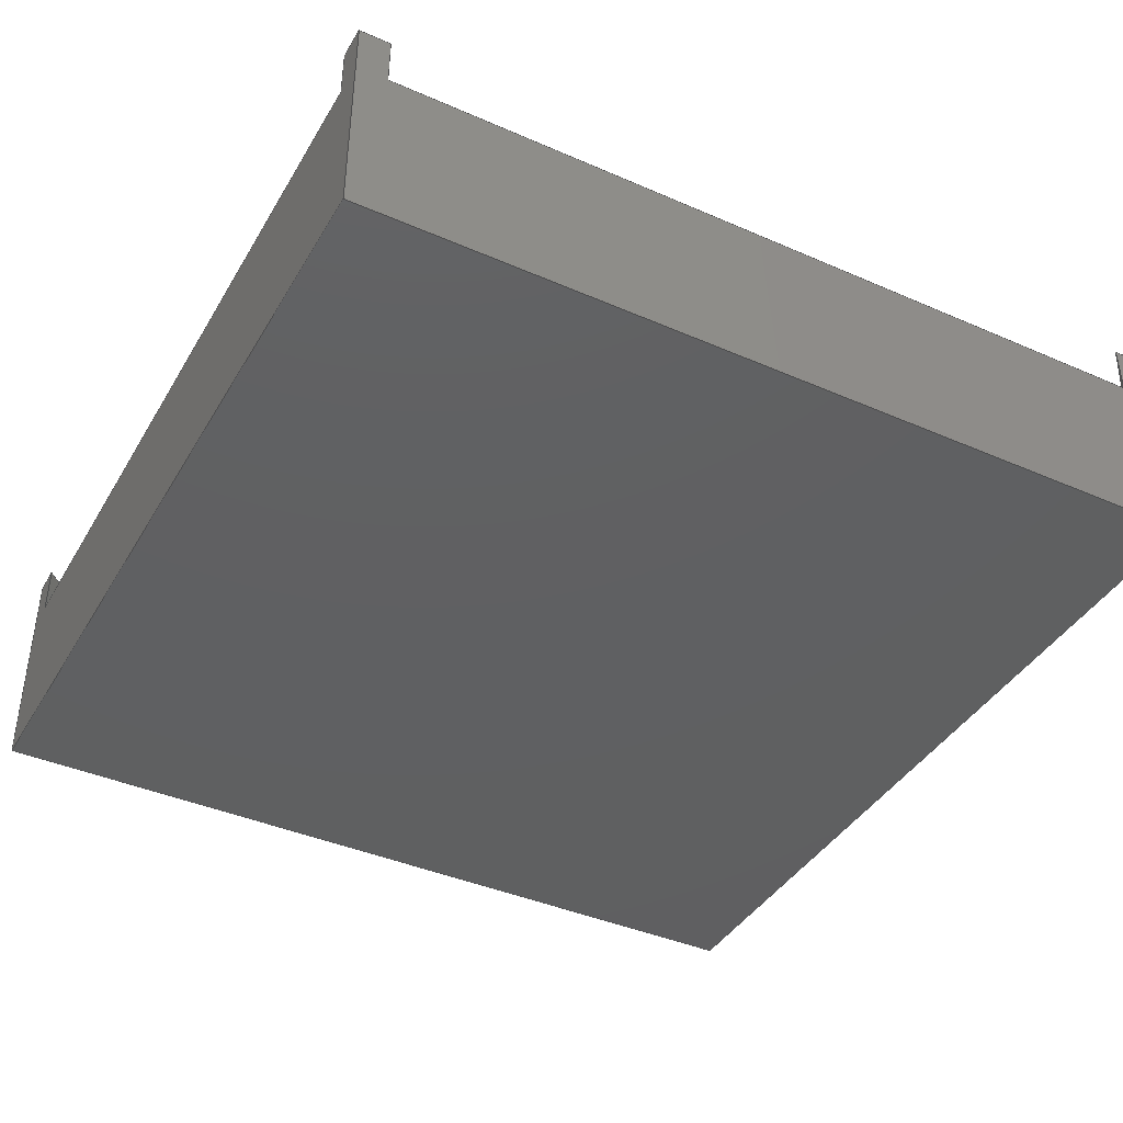
<metadata>
{"format":"step","ext":"step","renderer":"f3d","projection":"perspective","resolution":1024,"background":"white","views":[{"elev":-40.6,"azim":151.9,"up":"+Y"}]}
</metadata>
<code>
ISO-10303-21;
DATA;
#1=MECHANICAL_DESIGN_GEOMETRIC_PRESENTATION_REPRESENTATION('',(#4),#438);
#2=SHAPE_REPRESENTATION_RELATIONSHIP('SRR','None',#445,#3);
#3=ADVANCED_BREP_SHAPE_REPRESENTATION('',(#5),#437);
#4=STYLED_ITEM('',(#455),#5);
#5=MANIFOLD_SOLID_BREP('Body1',#266);
#6=FACE_OUTER_BOUND('',#20,.T.);
#7=FACE_OUTER_BOUND('',#21,.T.);
#8=FACE_OUTER_BOUND('',#22,.T.);
#9=FACE_OUTER_BOUND('',#23,.T.);
#10=FACE_OUTER_BOUND('',#24,.T.);
#11=FACE_OUTER_BOUND('',#25,.T.);
#12=FACE_OUTER_BOUND('',#26,.T.);
#13=FACE_OUTER_BOUND('',#27,.T.);
#14=FACE_OUTER_BOUND('',#28,.T.);
#15=FACE_OUTER_BOUND('',#29,.T.);
#16=FACE_OUTER_BOUND('',#30,.T.);
#17=FACE_OUTER_BOUND('',#31,.T.);
#18=FACE_OUTER_BOUND('',#32,.T.);
#19=FACE_OUTER_BOUND('',#33,.T.);
#20=EDGE_LOOP('',(#166,#167,#168,#169));
#21=EDGE_LOOP('',(#170,#171,#172));
#22=EDGE_LOOP('',(#173,#174,#175,#176,#177,#178,#179,#180));
#23=EDGE_LOOP('',(#181,#182,#183,#184));
#24=EDGE_LOOP('',(#185,#186,#187));
#25=EDGE_LOOP('',(#188,#189,#190,#191));
#26=EDGE_LOOP('',(#192,#193,#194));
#27=EDGE_LOOP('',(#195,#196,#197,#198));
#28=EDGE_LOOP('',(#199,#200,#201));
#29=EDGE_LOOP('',(#202,#203,#204,#205,#206,#207,#208,#209));
#30=EDGE_LOOP('',(#210,#211,#212,#213,#214,#215,#216,#217));
#31=EDGE_LOOP('',(#218,#219,#220,#221,#222,#223,#224,#225));
#32=EDGE_LOOP('',(#226,#227,#228,#229,#230,#231,#232,#233));
#33=EDGE_LOOP('',(#234,#235,#236,#237));
#34=LINE('',#364,#70);
#35=LINE('',#366,#71);
#36=LINE('',#368,#72);
#37=LINE('',#369,#73);
#38=LINE('',#372,#74);
#39=LINE('',#373,#75);
#40=LINE('',#376,#76);
#41=LINE('',#378,#77);
#42=LINE('',#380,#78);
#43=LINE('',#382,#79);
#44=LINE('',#384,#80);
#45=LINE('',#386,#81);
#46=LINE('',#387,#82);
#47=LINE('',#390,#83);
#48=LINE('',#392,#84);
#49=LINE('',#393,#85);
#50=LINE('',#396,#86);
#51=LINE('',#397,#87);
#52=LINE('',#400,#88);
#53=LINE('',#402,#89);
#54=LINE('',#403,#90);
#55=LINE('',#406,#91);
#56=LINE('',#407,#92);
#57=LINE('',#410,#93);
#58=LINE('',#412,#94);
#59=LINE('',#413,#95);
#60=LINE('',#416,#96);
#61=LINE('',#417,#97);
#62=LINE('',#421,#98);
#63=LINE('',#422,#99);
#64=LINE('',#423,#100);
#65=LINE('',#426,#101);
#66=LINE('',#427,#102);
#67=LINE('',#430,#103);
#68=LINE('',#431,#104);
#69=LINE('',#433,#105);
#70=VECTOR('',#298,1);
#71=VECTOR('',#299,1);
#72=VECTOR('',#300,1);
#73=VECTOR('',#301,1);
#74=VECTOR('',#304,1);
#75=VECTOR('',#305,1);
#76=VECTOR('',#308,1);
#77=VECTOR('',#309,1);
#78=VECTOR('',#310,1);
#79=VECTOR('',#311,1);
#80=VECTOR('',#312,1);
#81=VECTOR('',#313,1);
#82=VECTOR('',#314,1);
#83=VECTOR('',#317,1);
#84=VECTOR('',#318,1);
#85=VECTOR('',#319,1);
#86=VECTOR('',#322,1);
#87=VECTOR('',#323,1);
#88=VECTOR('',#326,1);
#89=VECTOR('',#327,1);
#90=VECTOR('',#328,1);
#91=VECTOR('',#331,1);
#92=VECTOR('',#332,1);
#93=VECTOR('',#335,1);
#94=VECTOR('',#336,1);
#95=VECTOR('',#337,1);
#96=VECTOR('',#340,1);
#97=VECTOR('',#341,1);
#98=VECTOR('',#344,1);
#99=VECTOR('',#345,1);
#100=VECTOR('',#346,1);
#101=VECTOR('',#349,1);
#102=VECTOR('',#350,1);
#103=VECTOR('',#353,1);
#104=VECTOR('',#354,1);
#105=VECTOR('',#357,1);
#106=VERTEX_POINT('',#362);
#107=VERTEX_POINT('',#363);
#108=VERTEX_POINT('',#365);
#109=VERTEX_POINT('',#367);
#110=VERTEX_POINT('',#371);
#111=VERTEX_POINT('',#375);
#112=VERTEX_POINT('',#377);
#113=VERTEX_POINT('',#379);
#114=VERTEX_POINT('',#381);
#115=VERTEX_POINT('',#383);
#116=VERTEX_POINT('',#385);
#117=VERTEX_POINT('',#389);
#118=VERTEX_POINT('',#391);
#119=VERTEX_POINT('',#395);
#120=VERTEX_POINT('',#399);
#121=VERTEX_POINT('',#401);
#122=VERTEX_POINT('',#405);
#123=VERTEX_POINT('',#409);
#124=VERTEX_POINT('',#411);
#125=VERTEX_POINT('',#415);
#126=VERTEX_POINT('',#419);
#127=VERTEX_POINT('',#420);
#128=VERTEX_POINT('',#425);
#129=VERTEX_POINT('',#429);
#130=EDGE_CURVE('',#106,#107,#34,.T.);
#131=EDGE_CURVE('',#106,#108,#35,.T.);
#132=EDGE_CURVE('',#109,#108,#36,.T.);
#133=EDGE_CURVE('',#107,#109,#37,.T.);
#134=EDGE_CURVE('',#108,#110,#38,.T.);
#135=EDGE_CURVE('',#110,#109,#39,.T.);
#136=EDGE_CURVE('',#107,#111,#40,.T.);
#137=EDGE_CURVE('',#111,#112,#41,.T.);
#138=EDGE_CURVE('',#112,#113,#42,.T.);
#139=EDGE_CURVE('',#113,#114,#43,.T.);
#140=EDGE_CURVE('',#114,#115,#44,.T.);
#141=EDGE_CURVE('',#115,#116,#45,.T.);
#142=EDGE_CURVE('',#116,#106,#46,.T.);
#143=EDGE_CURVE('',#115,#117,#47,.T.);
#144=EDGE_CURVE('',#118,#117,#48,.T.);
#145=EDGE_CURVE('',#116,#118,#49,.T.);
#146=EDGE_CURVE('',#117,#119,#50,.T.);
#147=EDGE_CURVE('',#119,#118,#51,.T.);
#148=EDGE_CURVE('',#111,#120,#52,.T.);
#149=EDGE_CURVE('',#121,#120,#53,.T.);
#150=EDGE_CURVE('',#112,#121,#54,.T.);
#151=EDGE_CURVE('',#120,#122,#55,.T.);
#152=EDGE_CURVE('',#122,#121,#56,.T.);
#153=EDGE_CURVE('',#113,#123,#57,.T.);
#154=EDGE_CURVE('',#124,#123,#58,.T.);
#155=EDGE_CURVE('',#114,#124,#59,.T.);
#156=EDGE_CURVE('',#123,#125,#60,.T.);
#157=EDGE_CURVE('',#125,#124,#61,.T.);
#158=EDGE_CURVE('',#126,#127,#62,.T.);
#159=EDGE_CURVE('',#126,#122,#63,.T.);
#160=EDGE_CURVE('',#127,#110,#64,.T.);
#161=EDGE_CURVE('',#127,#128,#65,.T.);
#162=EDGE_CURVE('',#128,#119,#66,.T.);
#163=EDGE_CURVE('',#128,#129,#67,.T.);
#164=EDGE_CURVE('',#129,#125,#68,.T.);
#165=EDGE_CURVE('',#129,#126,#69,.T.);
#166=ORIENTED_EDGE('',*,*,#130,.F.);
#167=ORIENTED_EDGE('',*,*,#131,.T.);
#168=ORIENTED_EDGE('',*,*,#132,.F.);
#169=ORIENTED_EDGE('',*,*,#133,.F.);
#170=ORIENTED_EDGE('',*,*,#132,.T.);
#171=ORIENTED_EDGE('',*,*,#134,.T.);
#172=ORIENTED_EDGE('',*,*,#135,.T.);
#173=ORIENTED_EDGE('',*,*,#130,.T.);
#174=ORIENTED_EDGE('',*,*,#136,.T.);
#175=ORIENTED_EDGE('',*,*,#137,.T.);
#176=ORIENTED_EDGE('',*,*,#138,.T.);
#177=ORIENTED_EDGE('',*,*,#139,.T.);
#178=ORIENTED_EDGE('',*,*,#140,.T.);
#179=ORIENTED_EDGE('',*,*,#141,.T.);
#180=ORIENTED_EDGE('',*,*,#142,.T.);
#181=ORIENTED_EDGE('',*,*,#141,.F.);
#182=ORIENTED_EDGE('',*,*,#143,.T.);
#183=ORIENTED_EDGE('',*,*,#144,.F.);
#184=ORIENTED_EDGE('',*,*,#145,.F.);
#185=ORIENTED_EDGE('',*,*,#144,.T.);
#186=ORIENTED_EDGE('',*,*,#146,.T.);
#187=ORIENTED_EDGE('',*,*,#147,.T.);
#188=ORIENTED_EDGE('',*,*,#137,.F.);
#189=ORIENTED_EDGE('',*,*,#148,.T.);
#190=ORIENTED_EDGE('',*,*,#149,.F.);
#191=ORIENTED_EDGE('',*,*,#150,.F.);
#192=ORIENTED_EDGE('',*,*,#149,.T.);
#193=ORIENTED_EDGE('',*,*,#151,.T.);
#194=ORIENTED_EDGE('',*,*,#152,.T.);
#195=ORIENTED_EDGE('',*,*,#139,.F.);
#196=ORIENTED_EDGE('',*,*,#153,.T.);
#197=ORIENTED_EDGE('',*,*,#154,.F.);
#198=ORIENTED_EDGE('',*,*,#155,.F.);
#199=ORIENTED_EDGE('',*,*,#154,.T.);
#200=ORIENTED_EDGE('',*,*,#156,.T.);
#201=ORIENTED_EDGE('',*,*,#157,.T.);
#202=ORIENTED_EDGE('',*,*,#158,.F.);
#203=ORIENTED_EDGE('',*,*,#159,.T.);
#204=ORIENTED_EDGE('',*,*,#151,.F.);
#205=ORIENTED_EDGE('',*,*,#148,.F.);
#206=ORIENTED_EDGE('',*,*,#136,.F.);
#207=ORIENTED_EDGE('',*,*,#133,.T.);
#208=ORIENTED_EDGE('',*,*,#135,.F.);
#209=ORIENTED_EDGE('',*,*,#160,.F.);
#210=ORIENTED_EDGE('',*,*,#161,.F.);
#211=ORIENTED_EDGE('',*,*,#160,.T.);
#212=ORIENTED_EDGE('',*,*,#134,.F.);
#213=ORIENTED_EDGE('',*,*,#131,.F.);
#214=ORIENTED_EDGE('',*,*,#142,.F.);
#215=ORIENTED_EDGE('',*,*,#145,.T.);
#216=ORIENTED_EDGE('',*,*,#147,.F.);
#217=ORIENTED_EDGE('',*,*,#162,.F.);
#218=ORIENTED_EDGE('',*,*,#163,.F.);
#219=ORIENTED_EDGE('',*,*,#162,.T.);
#220=ORIENTED_EDGE('',*,*,#146,.F.);
#221=ORIENTED_EDGE('',*,*,#143,.F.);
#222=ORIENTED_EDGE('',*,*,#140,.F.);
#223=ORIENTED_EDGE('',*,*,#155,.T.);
#224=ORIENTED_EDGE('',*,*,#157,.F.);
#225=ORIENTED_EDGE('',*,*,#164,.F.);
#226=ORIENTED_EDGE('',*,*,#165,.F.);
#227=ORIENTED_EDGE('',*,*,#164,.T.);
#228=ORIENTED_EDGE('',*,*,#156,.F.);
#229=ORIENTED_EDGE('',*,*,#153,.F.);
#230=ORIENTED_EDGE('',*,*,#138,.F.);
#231=ORIENTED_EDGE('',*,*,#150,.T.);
#232=ORIENTED_EDGE('',*,*,#152,.F.);
#233=ORIENTED_EDGE('',*,*,#159,.F.);
#234=ORIENTED_EDGE('',*,*,#165,.T.);
#235=ORIENTED_EDGE('',*,*,#158,.T.);
#236=ORIENTED_EDGE('',*,*,#161,.T.);
#237=ORIENTED_EDGE('',*,*,#163,.T.);
#238=PLANE('',#280);
#239=PLANE('',#281);
#240=PLANE('',#282);
#241=PLANE('',#283);
#242=PLANE('',#284);
#243=PLANE('',#285);
#244=PLANE('',#286);
#245=PLANE('',#287);
#246=PLANE('',#288);
#247=PLANE('',#289);
#248=PLANE('',#290);
#249=PLANE('',#291);
#250=PLANE('',#292);
#251=PLANE('',#293);
#252=ADVANCED_FACE('',(#6),#238,.T.);
#253=ADVANCED_FACE('',(#7),#239,.T.);
#254=ADVANCED_FACE('',(#8),#240,.T.);
#255=ADVANCED_FACE('',(#9),#241,.T.);
#256=ADVANCED_FACE('',(#10),#242,.T.);
#257=ADVANCED_FACE('',(#11),#243,.T.);
#258=ADVANCED_FACE('',(#12),#244,.T.);
#259=ADVANCED_FACE('',(#13),#245,.T.);
#260=ADVANCED_FACE('',(#14),#246,.T.);
#261=ADVANCED_FACE('',(#15),#247,.T.);
#262=ADVANCED_FACE('',(#16),#248,.T.);
#263=ADVANCED_FACE('',(#17),#249,.T.);
#264=ADVANCED_FACE('',(#18),#250,.T.);
#265=ADVANCED_FACE('',(#19),#251,.F.);
#266=CLOSED_SHELL('',(#252,#253,#254,#255,#256,#257,#258,#259,#260,#261,
#262,#263,#264,#265));
#267=DERIVED_UNIT_ELEMENT(#269,1);
#268=DERIVED_UNIT_ELEMENT(#440,3);
#269=(
MASS_UNIT()
NAMED_UNIT(*)
SI_UNIT(.KILO.,.GRAM.)
);
#270=DERIVED_UNIT((#267,#268));
#271=MEASURE_REPRESENTATION_ITEM('density measure',
POSITIVE_RATIO_MEASURE(2700),#270);
#272=PROPERTY_DEFINITION_REPRESENTATION(#277,#274);
#273=PROPERTY_DEFINITION_REPRESENTATION(#278,#275);
#274=REPRESENTATION('material name',(#276),#437);
#275=REPRESENTATION('density',(#271),#437);
#276=DESCRIPTIVE_REPRESENTATION_ITEM('Aluminum','Aluminum');
#277=PROPERTY_DEFINITION('material property','material name',#447);
#278=PROPERTY_DEFINITION('material property','density of part',#447);
#279=AXIS2_PLACEMENT_3D('placement',#360,#294,#295);
#280=AXIS2_PLACEMENT_3D('',#361,#296,#297);
#281=AXIS2_PLACEMENT_3D('',#370,#302,#303);
#282=AXIS2_PLACEMENT_3D('',#374,#306,#307);
#283=AXIS2_PLACEMENT_3D('',#388,#315,#316);
#284=AXIS2_PLACEMENT_3D('',#394,#320,#321);
#285=AXIS2_PLACEMENT_3D('',#398,#324,#325);
#286=AXIS2_PLACEMENT_3D('',#404,#329,#330);
#287=AXIS2_PLACEMENT_3D('',#408,#333,#334);
#288=AXIS2_PLACEMENT_3D('',#414,#338,#339);
#289=AXIS2_PLACEMENT_3D('',#418,#342,#343);
#290=AXIS2_PLACEMENT_3D('',#424,#347,#348);
#291=AXIS2_PLACEMENT_3D('',#428,#351,#352);
#292=AXIS2_PLACEMENT_3D('',#432,#355,#356);
#293=AXIS2_PLACEMENT_3D('',#434,#358,#359);
#294=DIRECTION('axis',(0,0,1));
#295=DIRECTION('refdir',(1,0,0));
#296=DIRECTION('center_axis',(0.7071,0,0.7071));
#297=DIRECTION('ref_axis',(0.7071,0,-0.7071));
#298=DIRECTION('',(-0.7071,0,0.7071));
#299=DIRECTION('',(0,1,0));
#300=DIRECTION('',(0.7071,0,-0.7071));
#301=DIRECTION('',(0,1,0));
#302=DIRECTION('center_axis',(0,1,0));
#303=DIRECTION('ref_axis',(0,0,1));
#304=DIRECTION('',(-1,0,0));
#305=DIRECTION('',(0,0,1));
#306=DIRECTION('center_axis',(0,1,0));
#307=DIRECTION('ref_axis',(0,0,1));
#308=DIRECTION('',(0,0,1));
#309=DIRECTION('',(0.7071,0,0.7071));
#310=DIRECTION('',(1,0,0));
#311=DIRECTION('',(0.7071,0,-0.7071));
#312=DIRECTION('',(0,0,-1));
#313=DIRECTION('',(-0.7071,0,-0.7071));
#314=DIRECTION('',(-1,0,0));
#315=DIRECTION('center_axis',(-0.7071,0,0.7071));
#316=DIRECTION('ref_axis',(0.7071,0,0.7071));
#317=DIRECTION('',(0,1,0));
#318=DIRECTION('',(0.7071,0,0.7071));
#319=DIRECTION('',(0,1,0));
#320=DIRECTION('center_axis',(0,1,0));
#321=DIRECTION('ref_axis',(0,0,1));
#322=DIRECTION('',(0,0,-1));
#323=DIRECTION('',(-1,0,0));
#324=DIRECTION('center_axis',(0.7071,0,-0.7071));
#325=DIRECTION('ref_axis',(-0.7071,0,-0.7071));
#326=DIRECTION('',(0,1,0));
#327=DIRECTION('',(-0.7071,0,-0.7071));
#328=DIRECTION('',(0,1,0));
#329=DIRECTION('center_axis',(0,1,0));
#330=DIRECTION('ref_axis',(0,0,1));
#331=DIRECTION('',(0,0,1));
#332=DIRECTION('',(1,0,0));
#333=DIRECTION('center_axis',(-0.7071,0,-0.7071));
#334=DIRECTION('ref_axis',(-0.7071,0,0.7071));
#335=DIRECTION('',(0,1,0));
#336=DIRECTION('',(-0.7071,0,0.7071));
#337=DIRECTION('',(0,1,0));
#338=DIRECTION('center_axis',(0,1,0));
#339=DIRECTION('ref_axis',(0,0,1));
#340=DIRECTION('',(1,0,0));
#341=DIRECTION('',(0,0,-1));
#342=DIRECTION('center_axis',(-1,0,0));
#343=DIRECTION('ref_axis',(0,0,1));
#344=DIRECTION('',(0,0,-1));
#345=DIRECTION('',(0,1,0));
#346=DIRECTION('',(0,1,0));
#347=DIRECTION('center_axis',(0,0,-1));
#348=DIRECTION('ref_axis',(-1,0,0));
#349=DIRECTION('',(1,0,0));
#350=DIRECTION('',(0,1,0));
#351=DIRECTION('center_axis',(1,0,0));
#352=DIRECTION('ref_axis',(0,0,-1));
#353=DIRECTION('',(0,0,1));
#354=DIRECTION('',(0,1,0));
#355=DIRECTION('center_axis',(0,0,1));
#356=DIRECTION('ref_axis',(1,0,0));
#357=DIRECTION('',(-1,0,0));
#358=DIRECTION('center_axis',(0,1,0));
#359=DIRECTION('ref_axis',(1,0,0));
#360=CARTESIAN_POINT('',(0,0,0));
#361=CARTESIAN_POINT('Origin',(0,0.85,0.15));
#362=CARTESIAN_POINT('',(0.15,0.85,0));
#363=CARTESIAN_POINT('',(0,0.85,0.15));
#364=CARTESIAN_POINT('',(0.0375,0.85,0.1125));
#365=CARTESIAN_POINT('',(0.15,1.1,0));
#366=CARTESIAN_POINT('',(0.15,0.85,0));
#367=CARTESIAN_POINT('',(0,1.1,0.15));
#368=CARTESIAN_POINT('',(0,1.1,0.15));
#369=CARTESIAN_POINT('',(0,0.85,0.15));
#370=CARTESIAN_POINT('Origin',(0.075,1.1,0.075));
#371=CARTESIAN_POINT('',(0,1.1,0));
#372=CARTESIAN_POINT('',(4.23,1.1,0));
#373=CARTESIAN_POINT('',(0,1.1,0));
#374=CARTESIAN_POINT('Origin',(2.115,0.85,2.115));
#375=CARTESIAN_POINT('',(0,0.85,4.08));
#376=CARTESIAN_POINT('',(0,0.85,4.23));
#377=CARTESIAN_POINT('',(0.15,0.85,4.23));
#378=CARTESIAN_POINT('',(0.1125,0.85,4.192));
#379=CARTESIAN_POINT('',(4.08,0.85,4.23));
#380=CARTESIAN_POINT('',(4.23,0.85,4.23));
#381=CARTESIAN_POINT('',(4.23,0.85,4.08));
#382=CARTESIAN_POINT('',(4.192,0.85,4.117));
#383=CARTESIAN_POINT('',(4.23,0.85,0.15));
#384=CARTESIAN_POINT('',(4.23,0.85,0));
#385=CARTESIAN_POINT('',(4.08,0.85,0));
#386=CARTESIAN_POINT('',(4.117,0.85,0.0375));
#387=CARTESIAN_POINT('',(0,0.85,0));
#388=CARTESIAN_POINT('Origin',(4.08,0.85,0));
#389=CARTESIAN_POINT('',(4.23,1.1,0.15));
#390=CARTESIAN_POINT('',(4.23,0.85,0.15));
#391=CARTESIAN_POINT('',(4.08,1.1,0));
#392=CARTESIAN_POINT('',(4.08,1.1,0));
#393=CARTESIAN_POINT('',(4.08,0.85,0));
#394=CARTESIAN_POINT('Origin',(4.155,1.1,0.075));
#395=CARTESIAN_POINT('',(4.23,1.1,0));
#396=CARTESIAN_POINT('',(4.23,1.1,4.23));
#397=CARTESIAN_POINT('',(4.23,1.1,0));
#398=CARTESIAN_POINT('Origin',(0.15,0.85,4.23));
#399=CARTESIAN_POINT('',(0,1.1,4.08));
#400=CARTESIAN_POINT('',(0,0.85,4.08));
#401=CARTESIAN_POINT('',(0.15,1.1,4.23));
#402=CARTESIAN_POINT('',(0.15,1.1,4.23));
#403=CARTESIAN_POINT('',(0.15,0.85,4.23));
#404=CARTESIAN_POINT('Origin',(0.075,1.1,4.155));
#405=CARTESIAN_POINT('',(0,1.1,4.23));
#406=CARTESIAN_POINT('',(0,1.1,0));
#407=CARTESIAN_POINT('',(0,1.1,4.23));
#408=CARTESIAN_POINT('Origin',(4.23,0.85,4.08));
#409=CARTESIAN_POINT('',(4.08,1.1,4.23));
#410=CARTESIAN_POINT('',(4.08,0.85,4.23));
#411=CARTESIAN_POINT('',(4.23,1.1,4.08));
#412=CARTESIAN_POINT('',(4.23,1.1,4.08));
#413=CARTESIAN_POINT('',(4.23,0.85,4.08));
#414=CARTESIAN_POINT('Origin',(4.155,1.1,4.155));
#415=CARTESIAN_POINT('',(4.23,1.1,4.23));
#416=CARTESIAN_POINT('',(0,1.1,4.23));
#417=CARTESIAN_POINT('',(4.23,1.1,4.23));
#418=CARTESIAN_POINT('Origin',(0,0,0));
#419=CARTESIAN_POINT('',(0,0,4.23));
#420=CARTESIAN_POINT('',(0,0,0));
#421=CARTESIAN_POINT('',(0,0,4.23));
#422=CARTESIAN_POINT('',(0,0,4.23));
#423=CARTESIAN_POINT('',(0,0,0));
#424=CARTESIAN_POINT('Origin',(4.23,0,0));
#425=CARTESIAN_POINT('',(4.23,0,0));
#426=CARTESIAN_POINT('',(0,0,0));
#427=CARTESIAN_POINT('',(4.23,0,0));
#428=CARTESIAN_POINT('Origin',(4.23,0,4.23));
#429=CARTESIAN_POINT('',(4.23,0,4.23));
#430=CARTESIAN_POINT('',(4.23,0,0));
#431=CARTESIAN_POINT('',(4.23,0,4.23));
#432=CARTESIAN_POINT('Origin',(0,0,4.23));
#433=CARTESIAN_POINT('',(4.23,0,4.23));
#434=CARTESIAN_POINT('Origin',(2.115,0,2.115));
#435=UNCERTAINTY_MEASURE_WITH_UNIT(LENGTH_MEASURE(0.001),#439,
'DISTANCE_ACCURACY_VALUE',
'Maximum model space distance between geometric entities at asserted c
onnectivities');
#436=UNCERTAINTY_MEASURE_WITH_UNIT(LENGTH_MEASURE(0.001),#439,
'DISTANCE_ACCURACY_VALUE',
'Maximum model space distance between geometric entities at asserted c
onnectivities');
#437=(
GEOMETRIC_REPRESENTATION_CONTEXT(3)
GLOBAL_UNCERTAINTY_ASSIGNED_CONTEXT((#435))
GLOBAL_UNIT_ASSIGNED_CONTEXT((#439,#441,#442))
REPRESENTATION_CONTEXT('','3D')
);
#438=(
GEOMETRIC_REPRESENTATION_CONTEXT(3)
GLOBAL_UNCERTAINTY_ASSIGNED_CONTEXT((#436))
GLOBAL_UNIT_ASSIGNED_CONTEXT((#439,#441,#442))
REPRESENTATION_CONTEXT('','3D')
);
#439=(
LENGTH_UNIT()
NAMED_UNIT(*)
SI_UNIT(.CENTI.,.METRE.)
);
#440=(
LENGTH_UNIT()
NAMED_UNIT(*)
SI_UNIT($,.METRE.)
);
#441=(
NAMED_UNIT(*)
PLANE_ANGLE_UNIT()
SI_UNIT($,.RADIAN.)
);
#442=(
NAMED_UNIT(*)
SI_UNIT($,.STERADIAN.)
SOLID_ANGLE_UNIT()
);
#443=SHAPE_DEFINITION_REPRESENTATION(#444,#445);
#444=PRODUCT_DEFINITION_SHAPE('',$,#447);
#445=SHAPE_REPRESENTATION('',(#279),#437);
#446=PRODUCT_DEFINITION_CONTEXT('part definition',#451,'design');
#447=PRODUCT_DEFINITION('Stepper Motor Base Plate v1 (2)',
'Stepper Motor Base Plate v1 (2)',#448,#446);
#448=PRODUCT_DEFINITION_FORMATION('',$,#453);
#449=PRODUCT_RELATED_PRODUCT_CATEGORY('Stepper Motor Base Plate v1 (2)',
'Stepper Motor Base Plate v1 (2)',(#453));
#450=APPLICATION_PROTOCOL_DEFINITION('international standard',
'automotive_design',2009,#451);
#451=APPLICATION_CONTEXT(
'Core Data for Automotive Mechanical Design Process');
#452=PRODUCT_CONTEXT('part definition',#451,'mechanical');
#453=PRODUCT('Stepper Motor Base Plate v1 (2)',
'Stepper Motor Base Plate v1 (2)',$,(#452));
#454=PRESENTATION_STYLE_ASSIGNMENT((#456));
#455=PRESENTATION_STYLE_ASSIGNMENT((#457));
#456=SURFACE_STYLE_USAGE(.BOTH.,#458);
#457=SURFACE_STYLE_USAGE(.BOTH.,#459);
#458=SURFACE_SIDE_STYLE('',(#460));
#459=SURFACE_SIDE_STYLE('',(#461));
#460=SURFACE_STYLE_FILL_AREA(#462);
#461=SURFACE_STYLE_FILL_AREA(#463);
#462=FILL_AREA_STYLE('Aluminum - Satin',(#464));
#463=FILL_AREA_STYLE('Steel - Satin',(#465));
#464=FILL_AREA_STYLE_COLOUR('Aluminum - Satin',#466);
#465=FILL_AREA_STYLE_COLOUR('Steel - Satin',#467);
#466=COLOUR_RGB('Aluminum - Satin',0.9608,0.9608,0.9647);
#467=COLOUR_RGB('Steel - Satin',0.6275,0.6275,0.6275);
ENDSEC;
END-ISO-10303-21;

</code>
